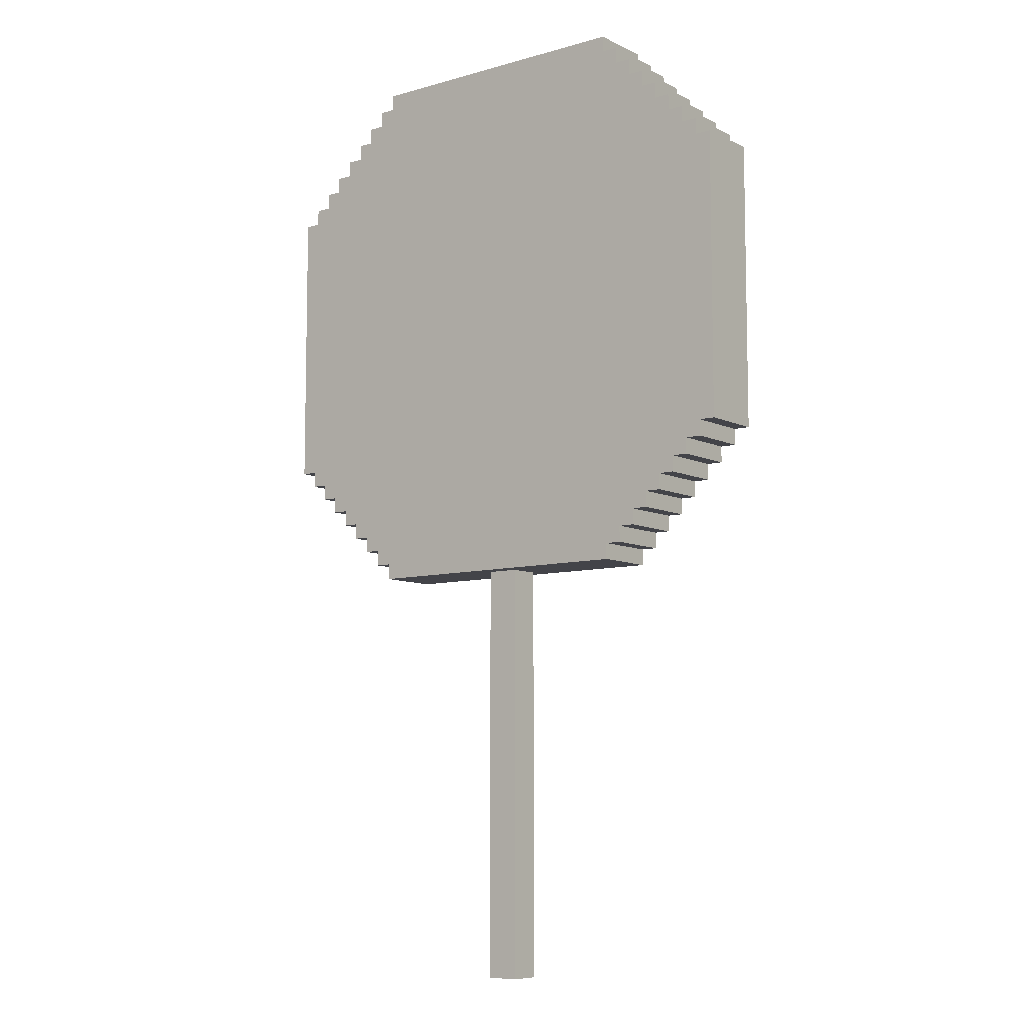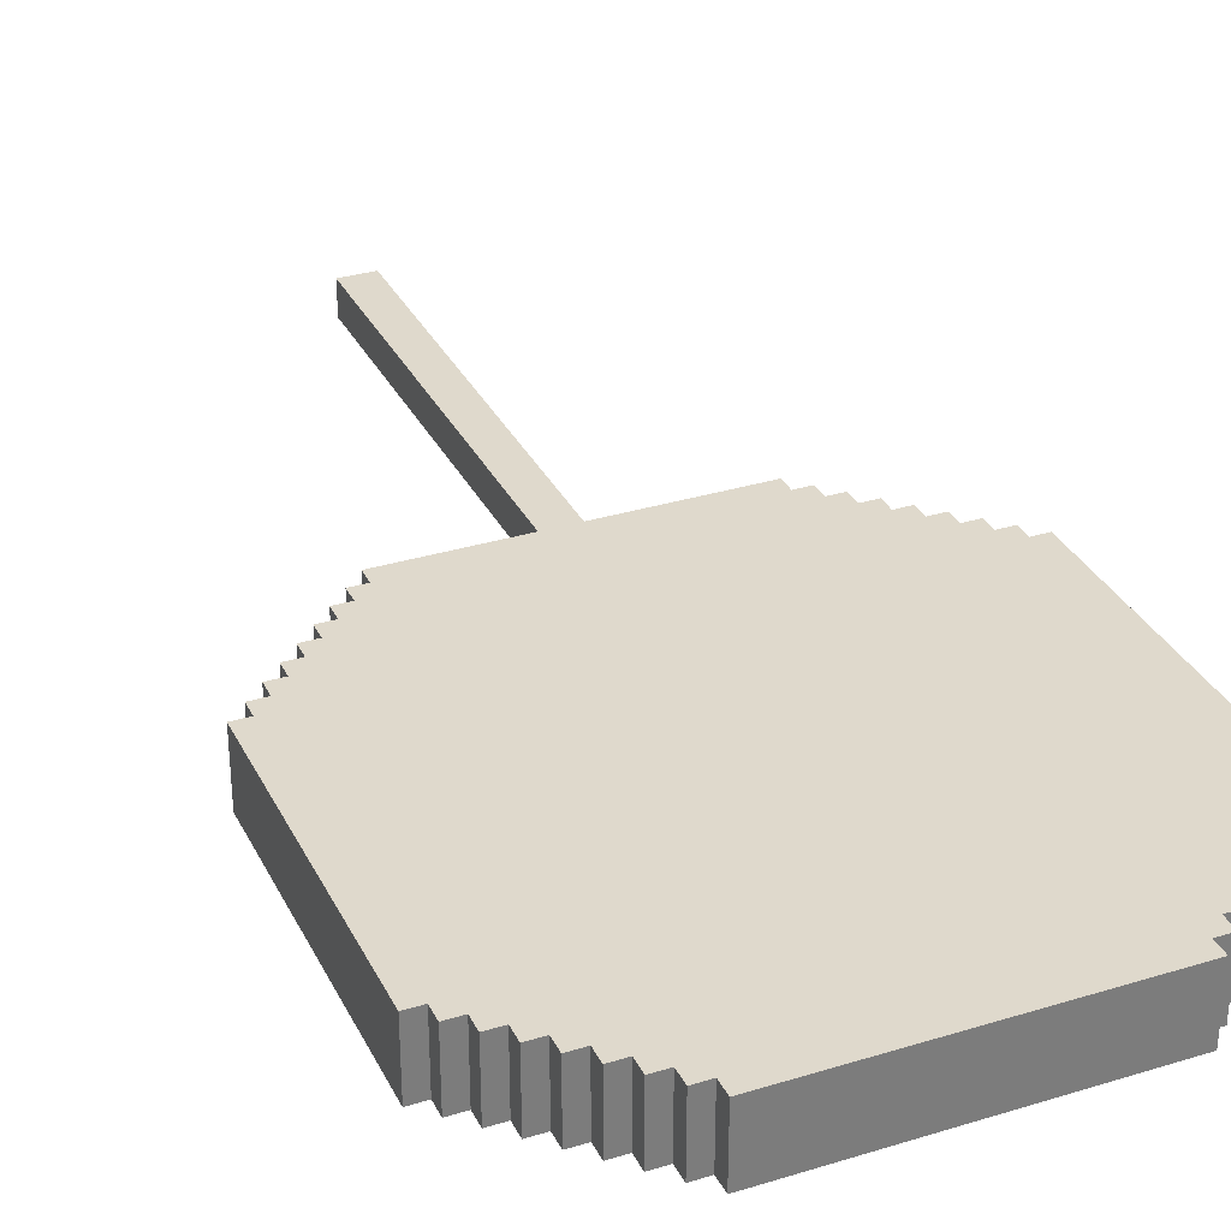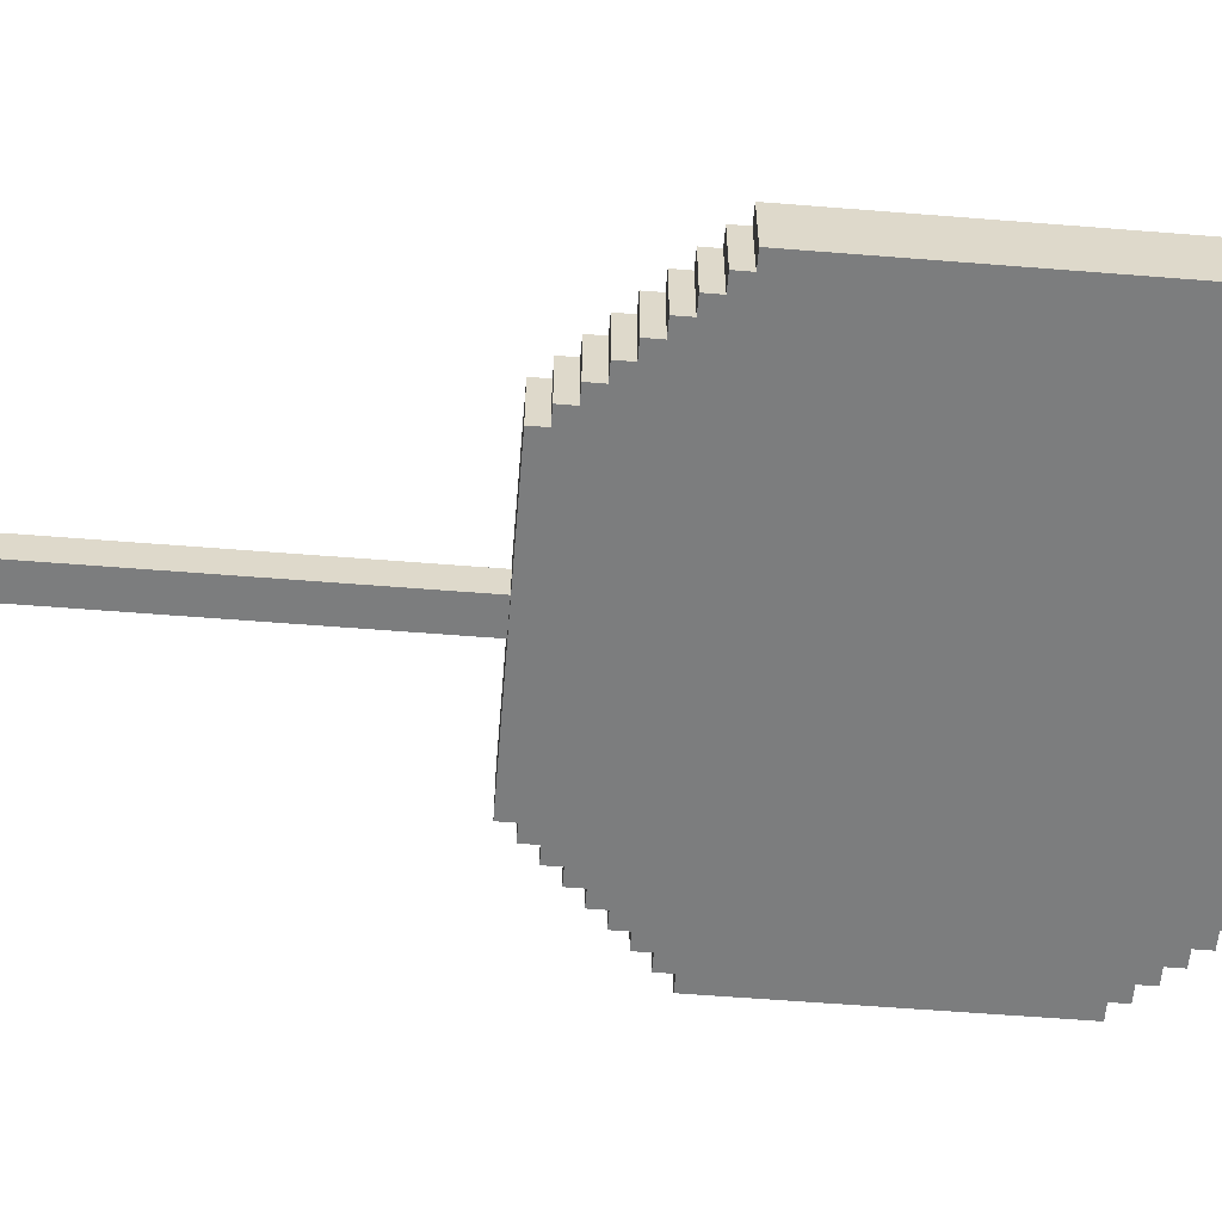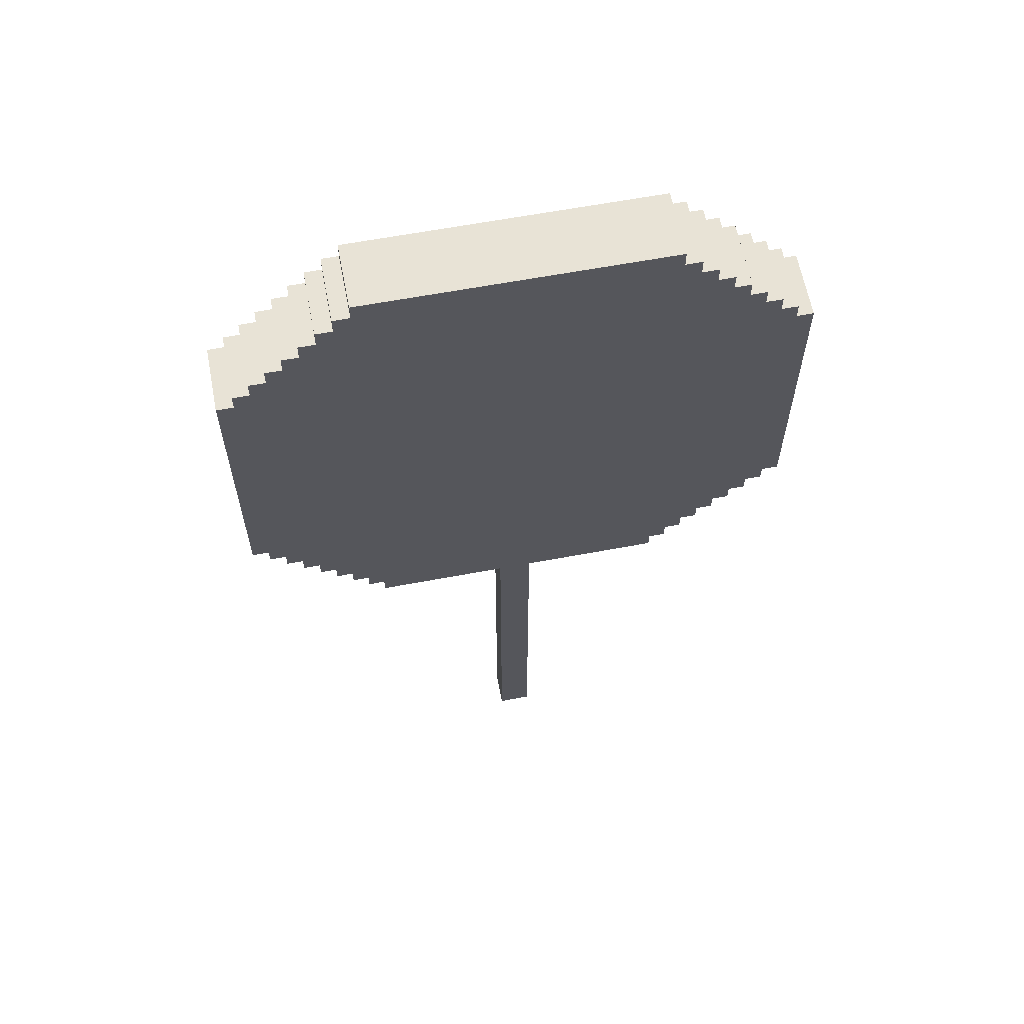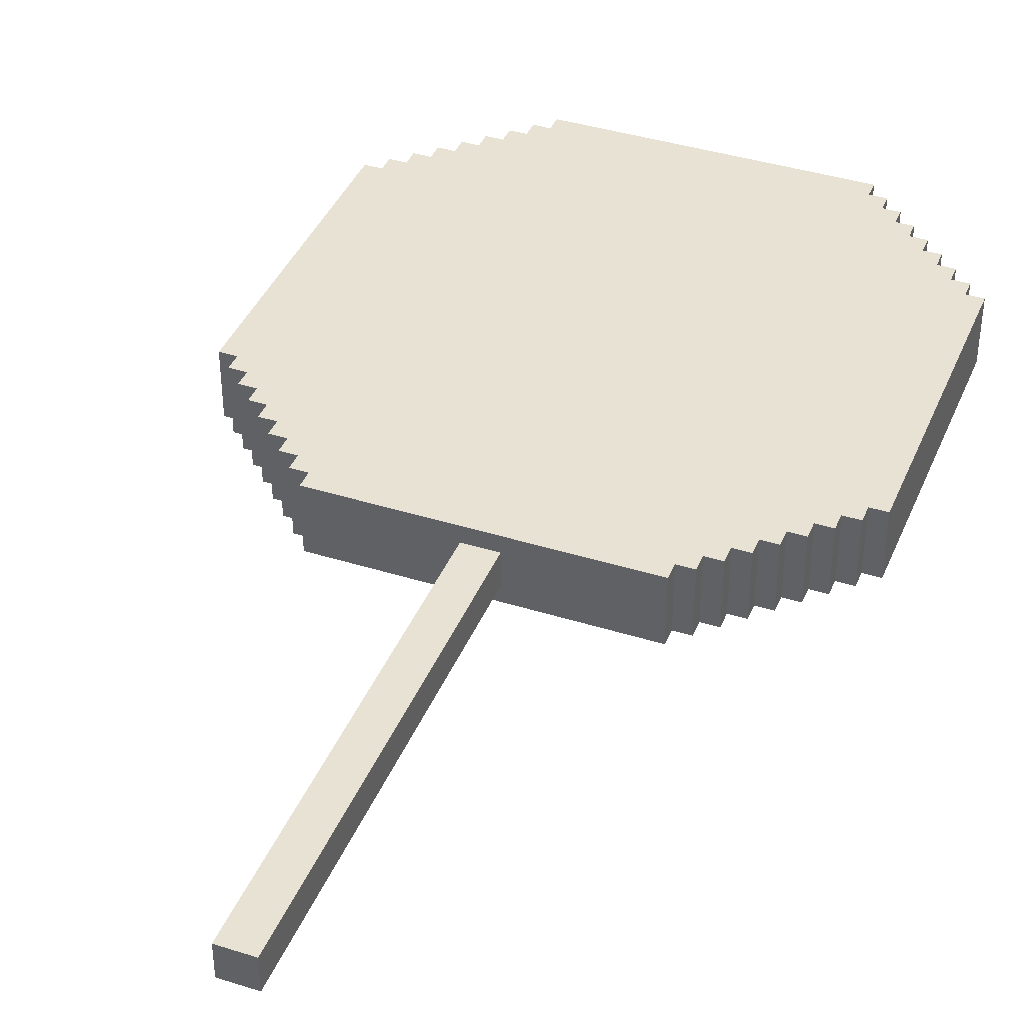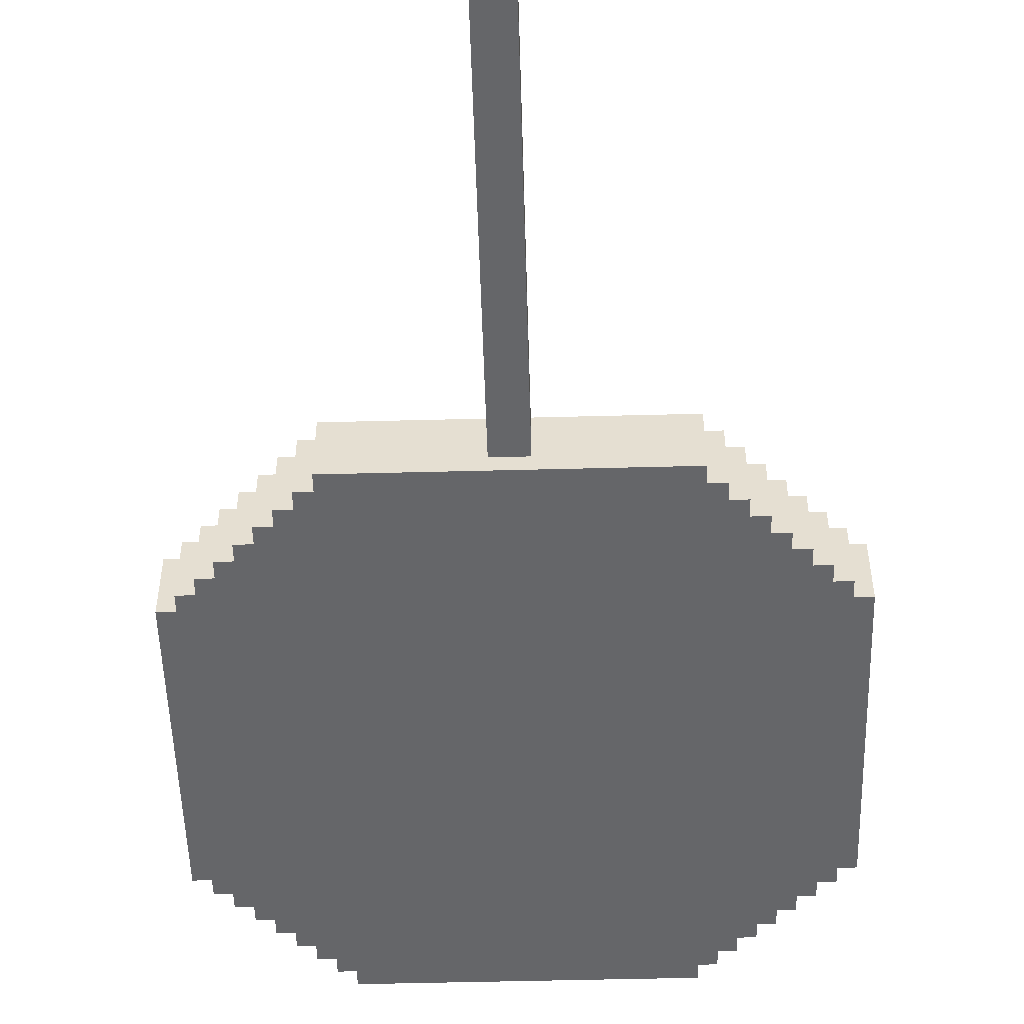
<metadata>
{"format":"obj","ext":"obj","renderer":"f3d","projection":"perspective","resolution":1024,"background":"white","views":[{"elev":-8.4,"azim":-142.1,"up":"+Z"},{"elev":32.3,"azim":-23.2,"up":"+Y"},{"elev":-59.0,"azim":-94.7,"up":"+Y"},{"elev":62.5,"azim":-10.8,"up":"+Z"},{"elev":39.9,"azim":-158.8,"up":"+Y"},{"elev":-51.8,"azim":-178.4,"up":"+Y"}]}
</metadata>
<code>
o Lollipop.008
v -1.7 -0 0.4
v -1.6 -0 0.3
v -1.5 0.4 2.4
v -1.5 -0 2.3
v -1.5 -0 2.4
v -1.5 0.4 0.3
v -1.5 -0 0.3
v -1.5 0.4 0.2
v -1.4 0.4 2.5
v -1.2 -0 2.6
v -1.2 0 -0.1
v -1.2 0.4 -0.1
v -1.1 0.4 -0.1
v -1.1 0 -0.1
v -1 0.4 2.9
v -0.9 -0 2.9
v -0.9 0.4 2.9
v -0.9 0 -0.4
v -0.1 0.3 -0.4
v -0.1 0.3 -3
v 0.1 0.1 -3
v 0.1 0.3 -0.4
v 0.9 -0 3
v 0.9 0.4 -0.3
v 0.9 0.4 -0.4
v 1 -0 2.8
v 1 0.4 2.8
v 1 0 -0.2
v 1 0.4 -0.3
v 1.1 -0 2.8
v 1.1 -0 2.7
v 1.1 0.4 2.8
v 1.1 0 -0.2
v 1.1 0.4 -0.1
v 1.1 0.4 -0.2
v 1.2 -0 2.7
v 1.2 0.4 2.7
v 1.2 0.4 2.6
v 1.2 0 -0.1
v 1.2 0.4 -0
v 1.2 0.4 -0.1
v 1.3 0.4 2.6
v 1.3 0.4 2.5
v 1.3 0.4 -0
v 1.5 0.4 2.4
v 1.5 0.4 2.3
v 1.5 -0 0.3
v 1.5 -0 0.2
v 1.5 0.4 0.3
v 1.5 0.4 0.2
v 1.6 -0 2.3
v 1.6 -0 2.2
v 1.6 0.4 2.3
v 1.6 0.4 0.4
v -0.9 0.4 3
v -0.9 -0 3
v 1 -0 2.9
v 1 0.4 2.9
v -1 -0 2.8
v -1.1 0.4 2.8
v -1.1 -0 2.7
v -1.2 0.4 2.7
v 1.1 0.4 2.7
v -1.3 0.4 2.6
v 1.3 -0 2.6
v 1.2 -0 2.6
v -1.3 -0 2.5
v -1.4 -0 2.5
v -1.3 0.4 2.5
v 1.4 0.4 2.5
v -1.4 -0 2.4
v 1.5 -0 2.4
v 1.4 0.4 2.4
v 1.4 -0 2.4
v -1.6 0.4 2.3
v 1.5 -0 2.3
v -1.7 -0 2.2
v -1.6 0.4 2.2
v -1.7 0.4 0.4
v -1.6 -0 0.4
v -1.6 0.4 0.4
v -1.5 -0 0.2
v -1.4 0.4 0.2
v 1.4 0.4 0.2
v -1.4 0.4 0.1
v 1.3 -0 0.1
v 1.4 -0 0.1
v -1.3 0.4 -0
v -1.2 0.4 -0
v 1.3 0 -0
v 1.1 0 -0.1
v -1.1 0 -0.2
v -1 0.4 -0.2
v 1 0.4 -0.2
v -1 0.4 -0.3
v 0.9 0 -0.3
v -0.9 0.4 -0.4
v -0.1 0.1 -0.4
v 0.9 0 -0.4
v -0.1 0.1 -3
v 0.1 0.3 -3
v 0.9 -0 2.9
v -1 -0 2.9
v -1.1 -0 2.8
v -1.2 -0 2.7
v -1.3 -0 2.6
v 1.3 -0 2.5
v 1.4 -0 2.5
v -1.6 -0 2.2
v -1.6 -0 2.3
v 1.7 -0 2.2
v 1.6 -0 0.4
v 1.7 -0 0.4
v 1.6 -0 0.3
v -1.4 -0 0.2
v 1.4 -0 0.2
v -1.4 -0 0.1
v -1.3 -0 0.1
v -1.3 0 -0
v -1.2 0 -0
v 1.2 0 -0
v -1 0 -0.2
v -1 0 -0.3
v -0.9 0 -0.3
v 1 0 -0.3
v 0.1 0.1 -0.4
v 0.9 0.4 3
v 0.9 0.4 2.9
v -1 0.4 2.8
v -1.1 0.4 2.7
v -1.2 0.4 2.6
v -1.4 0.4 2.4
v -1.5 0.4 2.3
v 1.6 0.4 2.2
v -1.7 0.4 2.2
v 1.7 0.4 2.2
v 1.7 0.4 0.4
v -1.6 0.4 0.3
v 1.6 0.4 0.3
v -1.3 0.4 0.1
v 1.3 0.4 0.1
v 1.4 0.4 0.1
v -1.1 0.4 -0.2
v -0.9 0.4 -0.3
f 119 140 88
f 142 116 87
f 75 4 133
f 9 67 69
f 6 2 138
f 97 19 18
f 73 72 45
f 38 36 66
f 139 112 114
f 44 121 40
f 63 36 37
f 43 108 70
f 67 64 69
f 71 9 132
f 128 23 102
f 126 100 21
f 109 75 78
f 18 144 97
f 60 59 129
f 64 10 131
f 27 57 26
f 1 135 79
f 83 82 8
f 134 111 136
f 137 111 113
f 118 86 10
f 123 93 95
f 140 117 85
f 11 89 12
f 139 47 49
f 101 19 22
f 25 96 99
f 2 81 138
f 100 19 20
f 29 96 24
f 50 116 84
f 62 61 130
f 59 15 129
f 46 51 53
f 101 126 21
f 35 28 94
f 38 65 42
f 43 65 107
f 3 71 132
f 93 92 143
f 101 100 20
f 142 86 141
f 41 121 39
f 55 23 127
f 61 60 130
f 44 86 90
f 137 112 54
f 4 3 133
f 41 91 34
f 144 123 95
f 81 1 79
f 50 47 48
f 128 57 58
f 99 126 25
f 73 46 49
f 134 51 52
f 27 30 32
f 15 16 17
f 82 6 8
f 135 109 78
f 117 83 85
f 10 62 131
f 46 72 76
f 73 108 74
f 89 119 88
f 63 30 31
f 35 91 33
f 13 11 12
f 29 28 125
f 92 13 143
f 16 55 17
f 119 118 140
f 142 84 116
f 75 110 4
f 9 68 67
f 6 7 2
f 25 126 22
f 25 22 19
f 98 99 18
f 97 25 19
f 19 98 18
f 73 74 72
f 38 37 36
f 139 54 112
f 44 90 121
f 63 31 36
f 43 107 108
f 67 106 64
f 71 68 9
f 128 127 23
f 126 98 100
f 109 110 75
f 18 124 144
f 60 104 59
f 64 106 10
f 27 58 57
f 1 77 135
f 83 115 82
f 134 52 111
f 137 136 111
f 76 72 74
f 74 108 107
f 107 65 66
f 66 36 31
f 31 30 26
f 26 57 102
f 102 23 56
f 16 103 59
f 102 56 16
f 66 31 61
f 31 26 61
f 26 102 16
f 59 104 61
f 26 16 59
f 107 66 10
f 26 59 61
f 61 105 10
f 10 106 67
f 67 68 71
f 71 5 4
f 4 110 109
f 109 77 1
f 80 2 7
f 109 1 80
f 67 71 115
f 71 4 115
f 4 109 80
f 7 82 115
f 4 80 7
f 10 67 118
f 4 7 115
f 115 117 118
f 118 119 120
f 120 11 14
f 14 92 122
f 122 123 124
f 124 18 99
f 96 125 28
f 124 99 96
f 14 122 28
f 122 124 28
f 124 96 28
f 28 33 91
f 91 39 121
f 121 90 86
f 86 87 116
f 116 48 47
f 47 114 112
f 112 113 111
f 52 51 76
f 112 111 52
f 47 112 76
f 112 52 76
f 76 74 116
f 74 107 116
f 116 47 76
f 66 61 10
f 91 121 120
f 121 86 118
f 86 116 107
f 67 115 118
f 118 120 121
f 120 14 91
f 86 107 10
f 28 91 14
f 123 122 93
f 140 118 117
f 11 120 89
f 139 114 47
f 101 20 19
f 25 24 96
f 2 80 81
f 100 98 19
f 29 125 96
f 50 48 116
f 62 105 61
f 59 103 15
f 46 76 51
f 101 22 126
f 35 33 28
f 38 66 65
f 43 42 65
f 3 5 71
f 93 122 92
f 101 21 100
f 142 87 86
f 41 40 121
f 55 56 23
f 61 104 60
f 44 141 86
f 137 113 112
f 4 5 3
f 41 39 91
f 144 124 123
f 81 80 1
f 50 49 47
f 128 102 57
f 99 98 126
f 84 142 141
f 141 44 40
f 40 41 34
f 34 35 94
f 94 29 24
f 24 25 97
f 144 95 93
f 24 97 144
f 34 94 93
f 94 24 93
f 24 144 93
f 93 143 13
f 13 12 89
f 89 88 140
f 140 85 83
f 83 8 6
f 6 138 81
f 81 79 135
f 78 75 133
f 81 135 78
f 6 81 133
f 81 78 133
f 133 3 132
f 83 6 133
f 132 9 69
f 83 133 132
f 13 89 34
f 89 140 40
f 34 89 40
f 140 83 69
f 83 132 69
f 69 64 131
f 93 13 34
f 141 40 140
f 49 50 84
f 84 141 43
f 140 69 131
f 131 62 130
f 130 60 129
f 129 15 17
f 17 55 127
f 128 58 27
f 17 127 128
f 131 130 63
f 130 129 27
f 129 17 128
f 27 32 63
f 129 128 27
f 140 131 141
f 130 27 63
f 38 131 63
f 54 139 49
f 49 84 73
f 131 38 141
f 63 37 38
f 54 49 46
f 141 38 43
f 136 137 54
f 46 53 134
f 134 136 54
f 38 42 43
f 84 43 73
f 46 134 54
f 73 45 46
f 43 70 73
f 134 53 51
f 27 26 30
f 15 103 16
f 82 7 6
f 135 77 109
f 117 115 83
f 10 105 62
f 46 45 72
f 73 70 108
f 89 120 119
f 63 32 30
f 35 34 91
f 13 14 11
f 29 94 28
f 92 14 13
f 16 56 55

</code>
